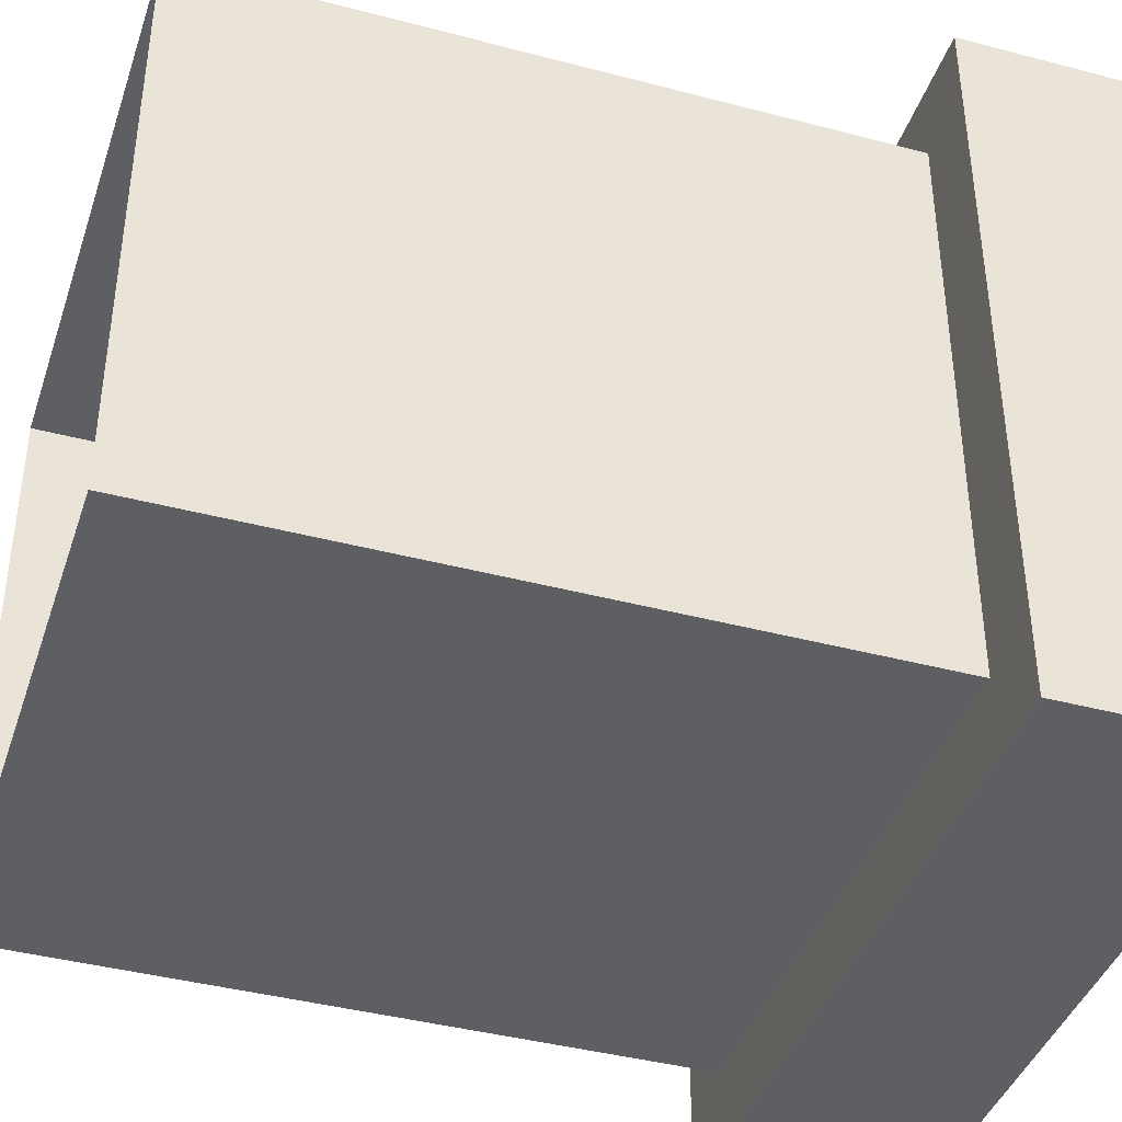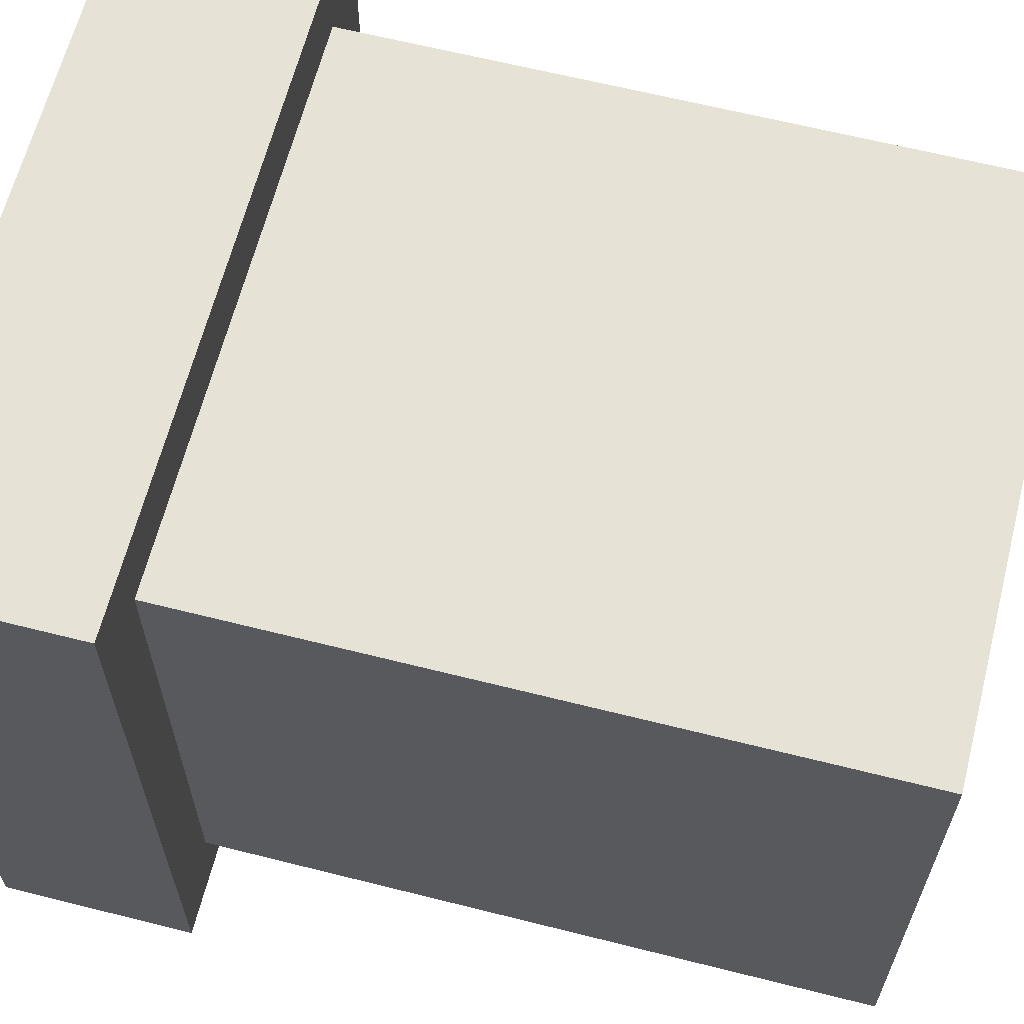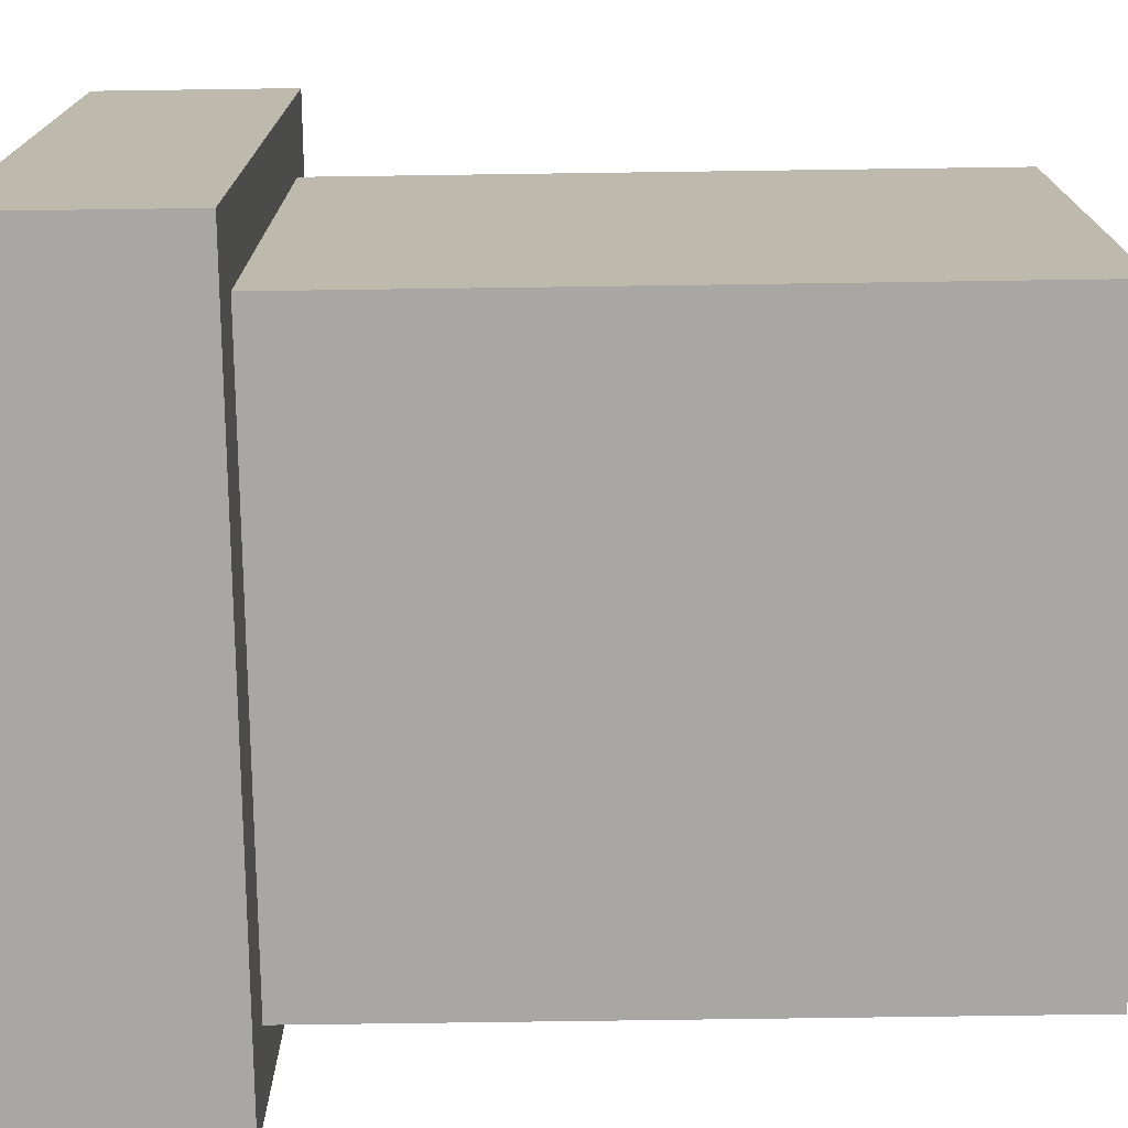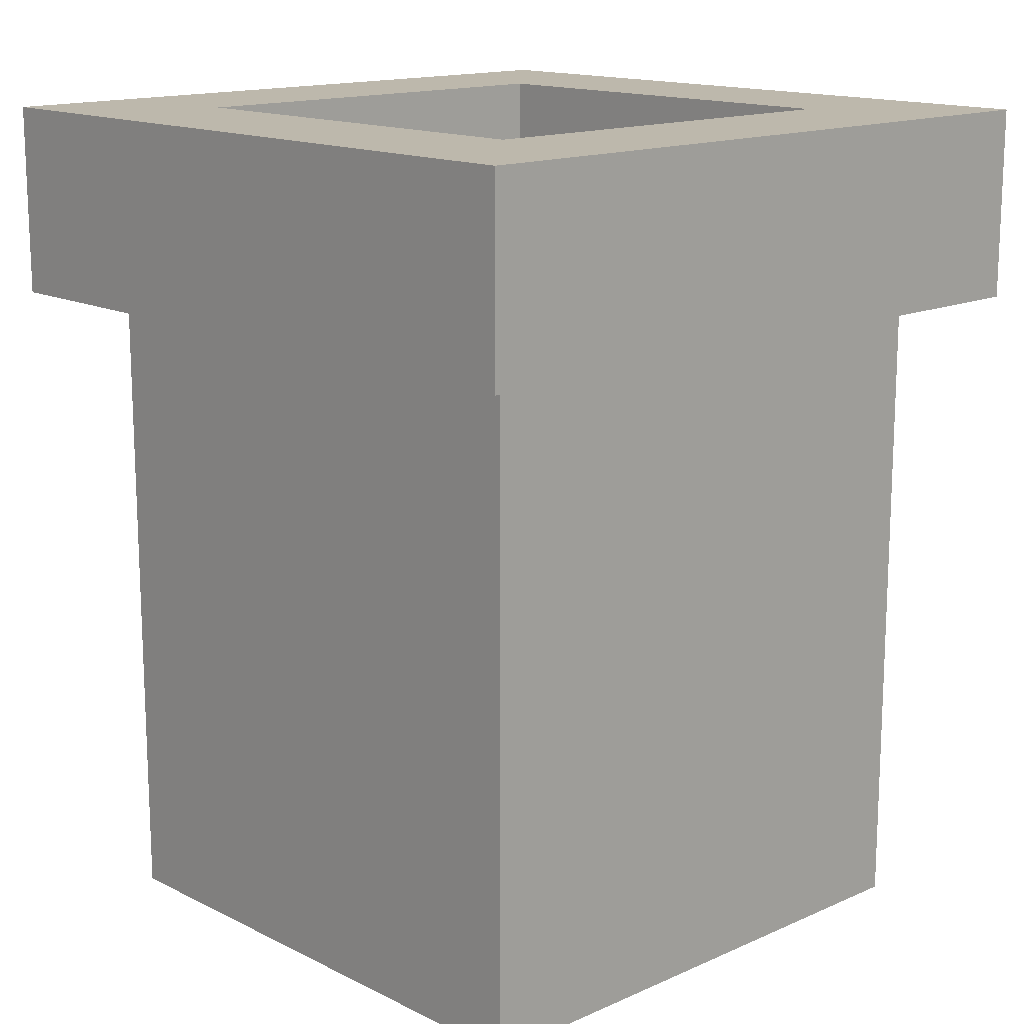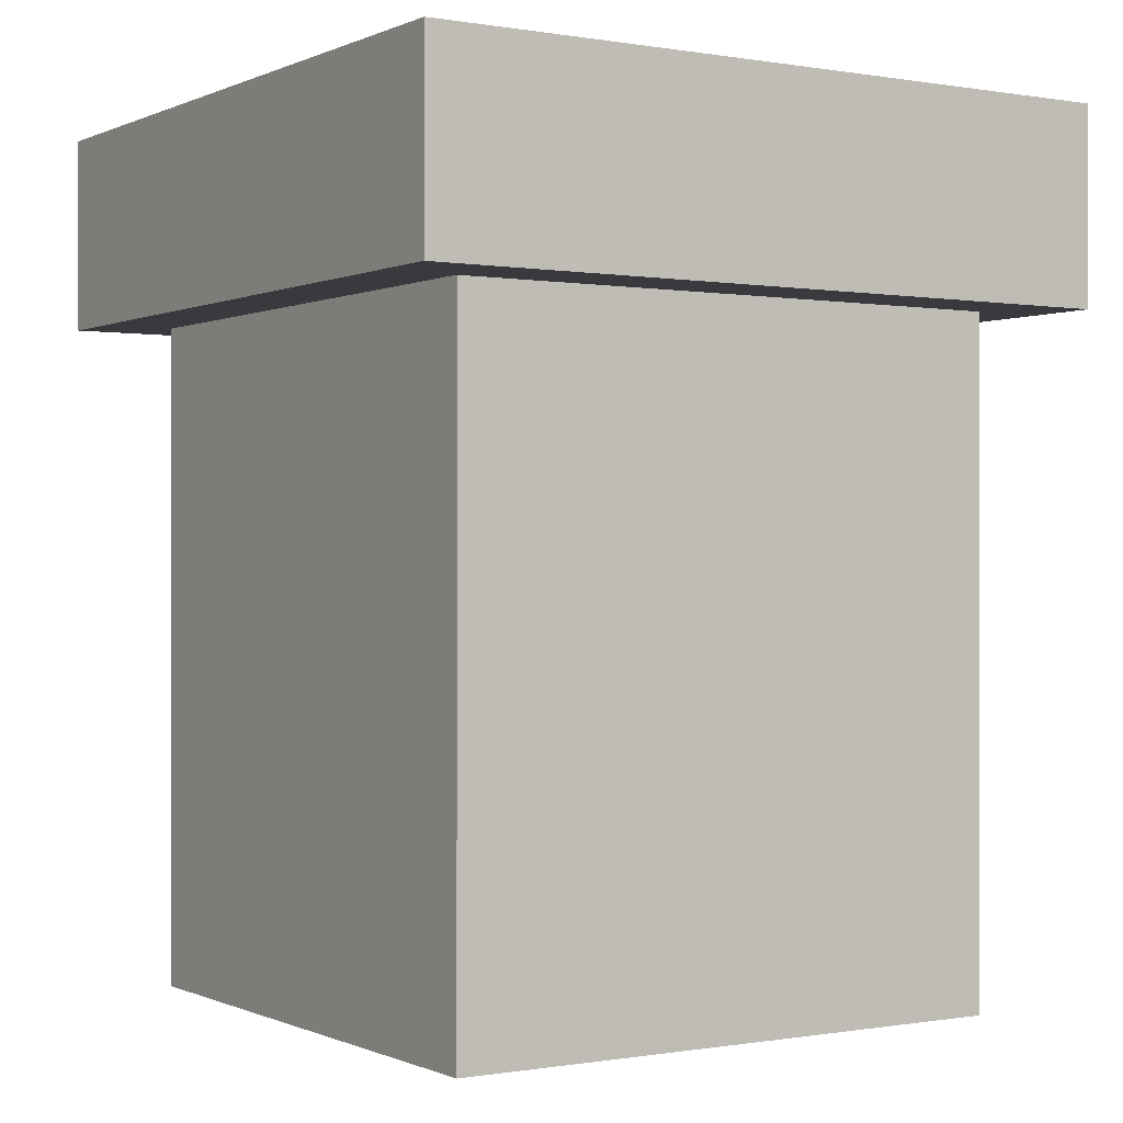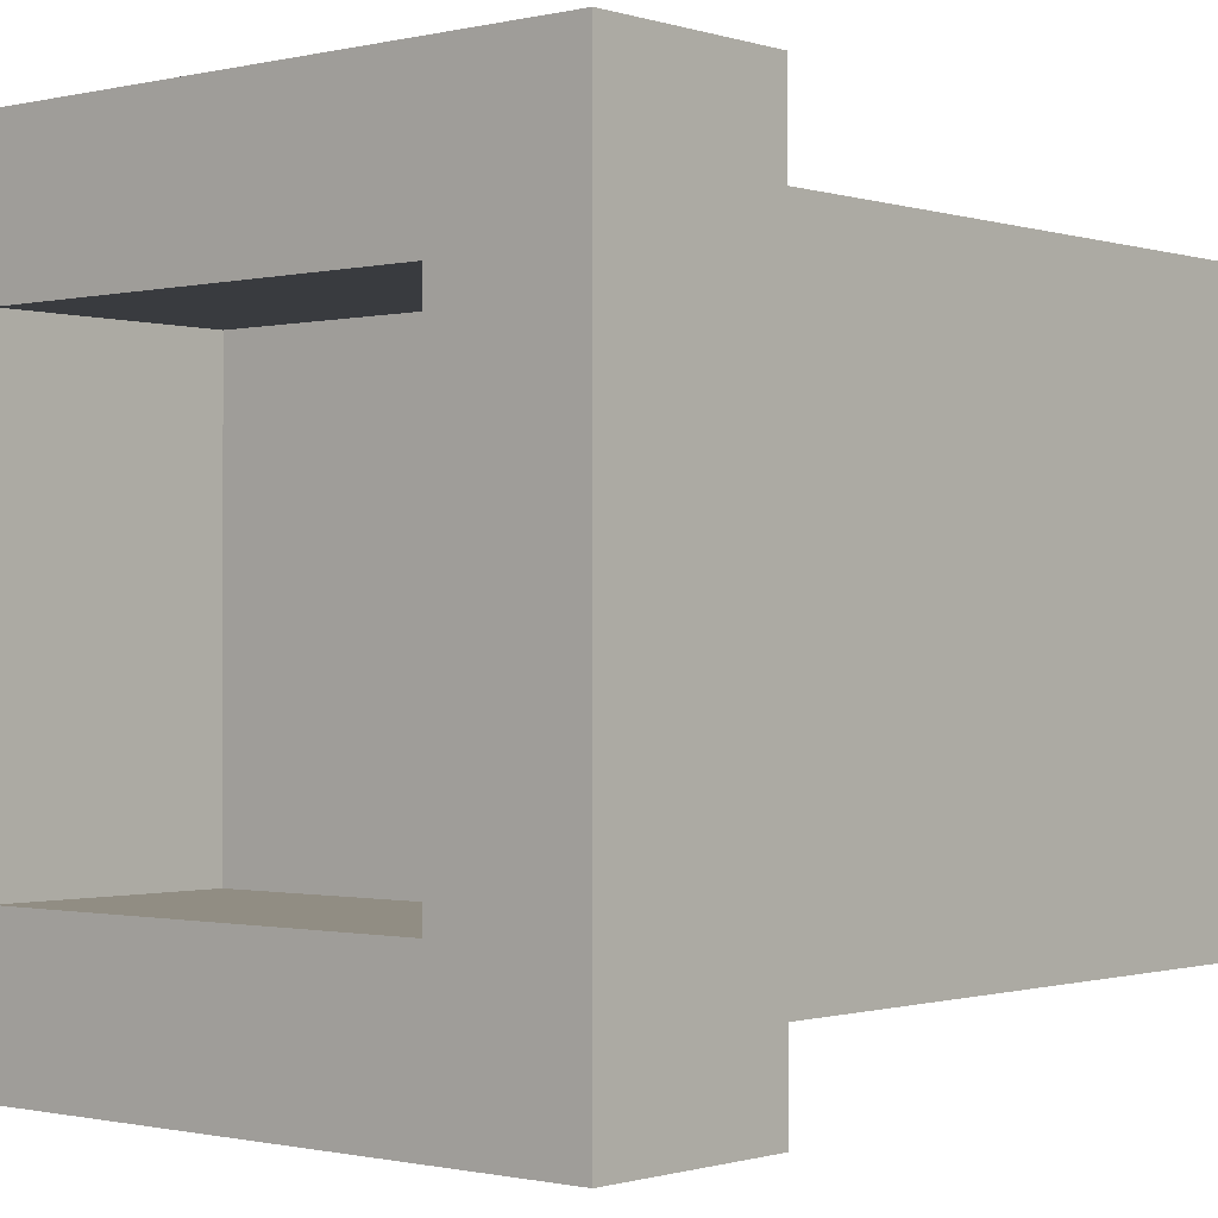
<metadata>
{"format":"obj","ext":"obj","renderer":"f3d","projection":"perspective","resolution":1024,"background":"white","views":[{"elev":-40.9,"azim":-107.9,"up":"+Y"},{"elev":63.7,"azim":104.3,"up":"+Y"},{"elev":-74.6,"azim":90.8,"up":"+Y"},{"elev":14.9,"azim":-133.4,"up":"+Z"},{"elev":-0.2,"azim":-122.6,"up":"+Z"},{"elev":-0.8,"azim":40.8,"up":"+Y"}]}
</metadata>
<code>
g Spooky_Lunapark_Trash_003
v 23.28 -21.73 0.5547
v 23.28 -22.11 0.5547
v 22.91 -22.11 0.5547
v 22.91 -21.73 0.5547
v 23.34 -22.17 0.5813
v 23.34 -22.17 2.422e-08
v 22.84 -22.17 2.422e-08
v 22.84 -22.17 0.5813
v 23.34 -21.67 0.5813
v 23.34 -21.67 2.422e-08
v 23.34 -22.17 2.422e-08
v 23.34 -22.17 0.5813
v 22.84 -21.67 0.5813
v 22.84 -21.67 2.422e-08
v 23.34 -21.67 2.422e-08
v 23.34 -21.67 0.5813
v 22.84 -22.17 0.5813
v 22.84 -22.17 2.422e-08
v 22.84 -21.67 2.422e-08
v 22.84 -21.67 0.5813
v 23.28 -22.11 0.75
v 23.28 -22.11 0.125
v 23.28 -21.73 0.125
v 23.28 -21.73 0.75
v 23.28 -21.73 0.75
v 23.28 -21.73 0.125
v 22.91 -21.73 0.125
v 22.91 -21.73 0.75
v 22.91 -21.73 0.75
v 22.91 -21.73 0.125
v 22.91 -22.11 0.125
v 22.91 -22.11 0.75
v 22.91 -22.11 0.75
v 22.91 -22.11 0.125
v 23.28 -22.11 0.125
v 23.28 -22.11 0.75
v 23.41 -22.23 0.75
v 23.41 -22.23 0.5813
v 22.78 -22.23 0.5813
v 22.78 -22.23 0.75
v 23.41 -21.61 0.75
v 23.41 -21.61 0.5813
v 23.41 -22.23 0.5813
v 23.41 -22.23 0.75
v 22.78 -21.61 0.75
v 22.78 -21.61 0.5813
v 23.41 -21.61 0.5813
v 23.41 -21.61 0.75
v 22.78 -22.23 0.75
v 22.78 -22.23 0.5813
v 22.78 -21.61 0.5813
v 22.78 -21.61 0.75
v 22.91 -22.11 0.75
v 23.28 -22.11 0.75
v 23.41 -22.23 0.75
v 22.78 -22.23 0.75
v 22.91 -21.73 0.75
v 22.78 -21.61 0.75
v 23.28 -21.73 0.75
v 23.41 -21.61 0.75
v 22.84 -22.17 0.5813
v 22.78 -22.23 0.5813
v 23.41 -22.23 0.5813
v 23.34 -22.17 0.5813
v 23.41 -21.61 0.5813
v 23.34 -21.67 0.5813
v 22.78 -21.61 0.5813
v 22.84 -21.67 0.5813
g Spooky_Lunapark_Trash_003_0
f 3 2 1
f 4 3 1
f 7 6 5
f 8 7 5
f 11 10 9
f 12 11 9
f 15 14 13
f 16 15 13
f 19 18 17
f 20 19 17
f 23 22 21
f 24 23 21
f 27 26 25
f 28 27 25
f 31 30 29
f 32 31 29
f 35 34 33
f 36 35 33
f 39 38 37
f 40 39 37
f 43 42 41
f 44 43 41
f 47 46 45
f 48 47 45
f 51 50 49
f 52 51 49
f 55 54 53
f 56 55 53
f 56 53 57
f 58 56 57
f 58 57 59
f 60 58 59
f 60 59 54
f 55 60 54
f 63 62 61
f 64 63 61
f 65 63 64
f 66 65 64
f 67 65 66
f 68 67 66
f 62 67 68
f 61 62 68

</code>
